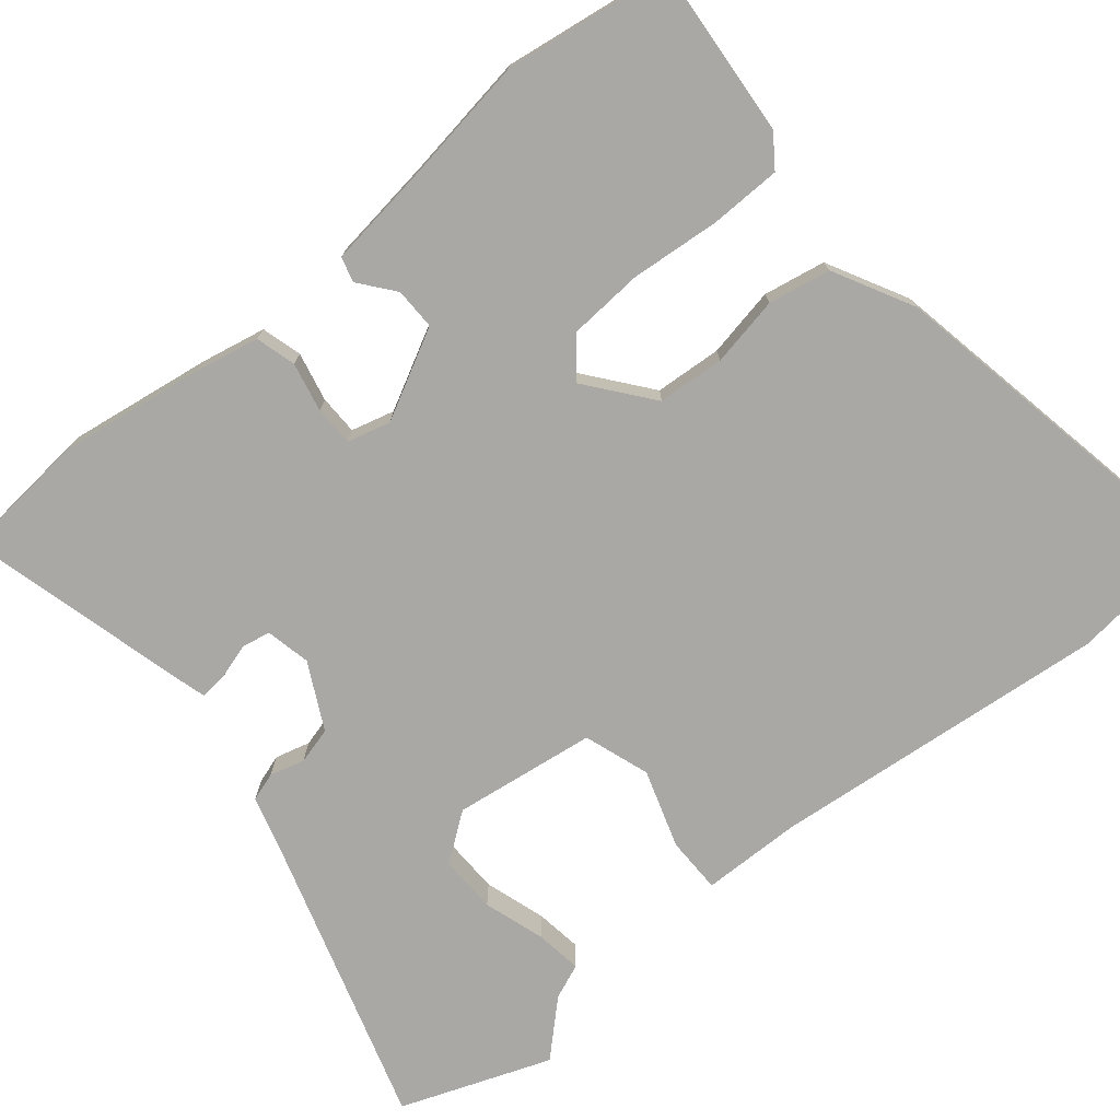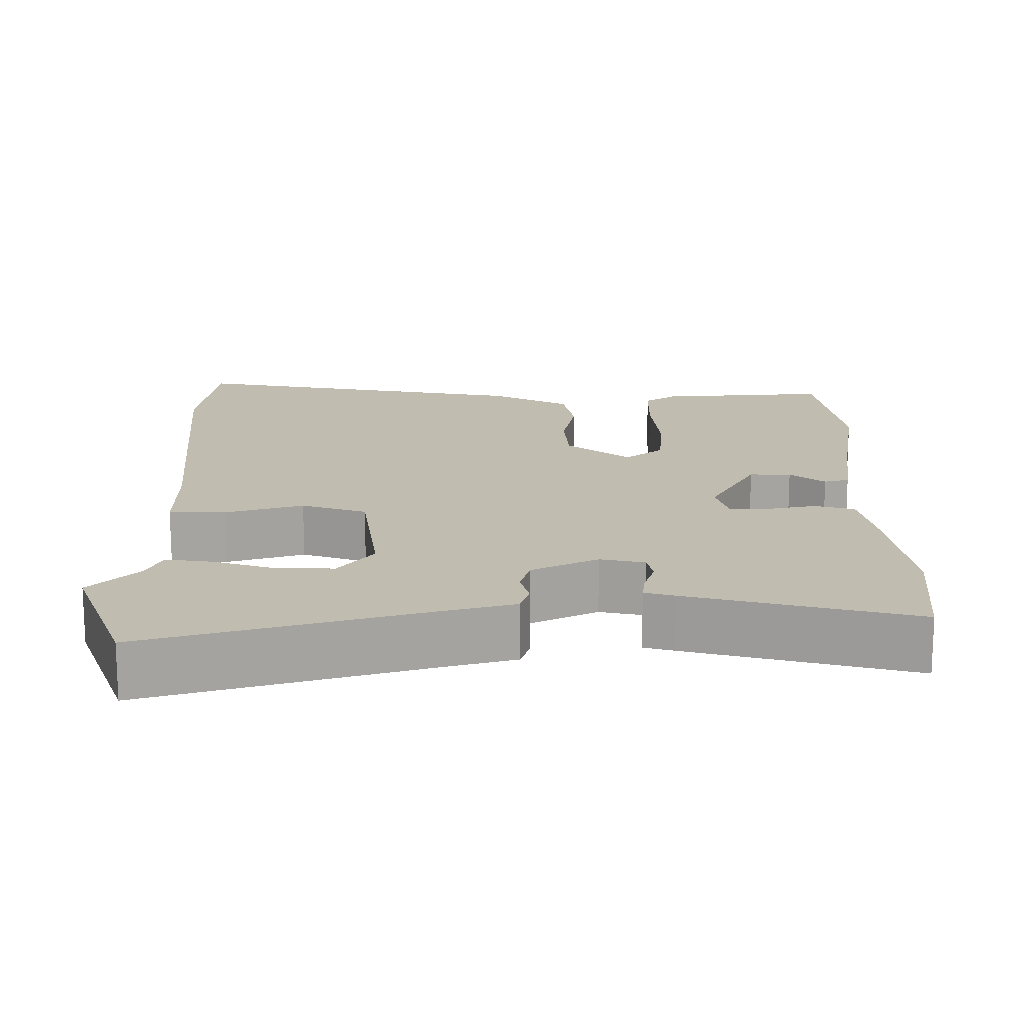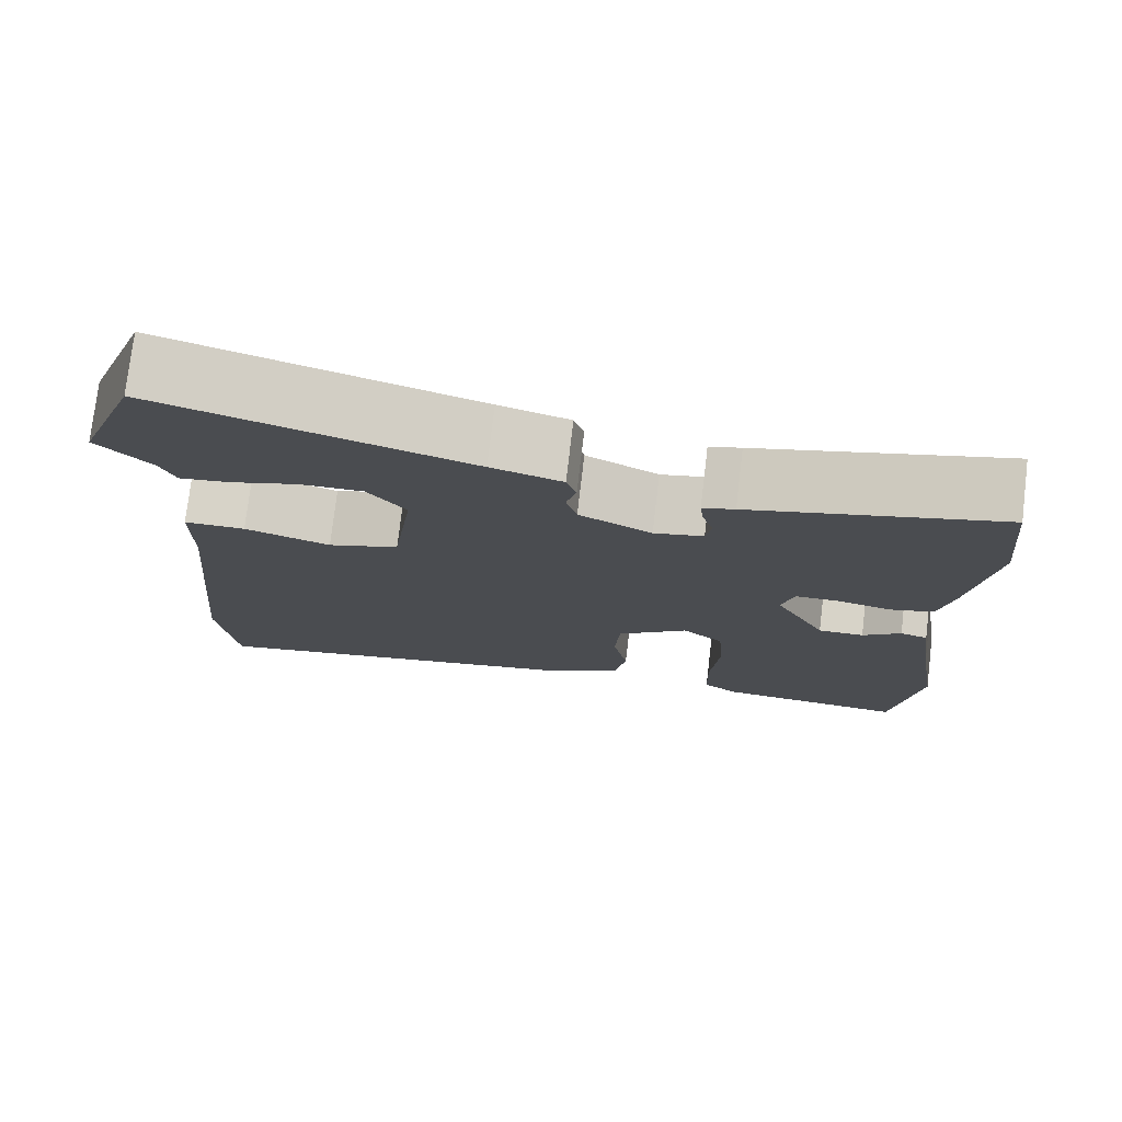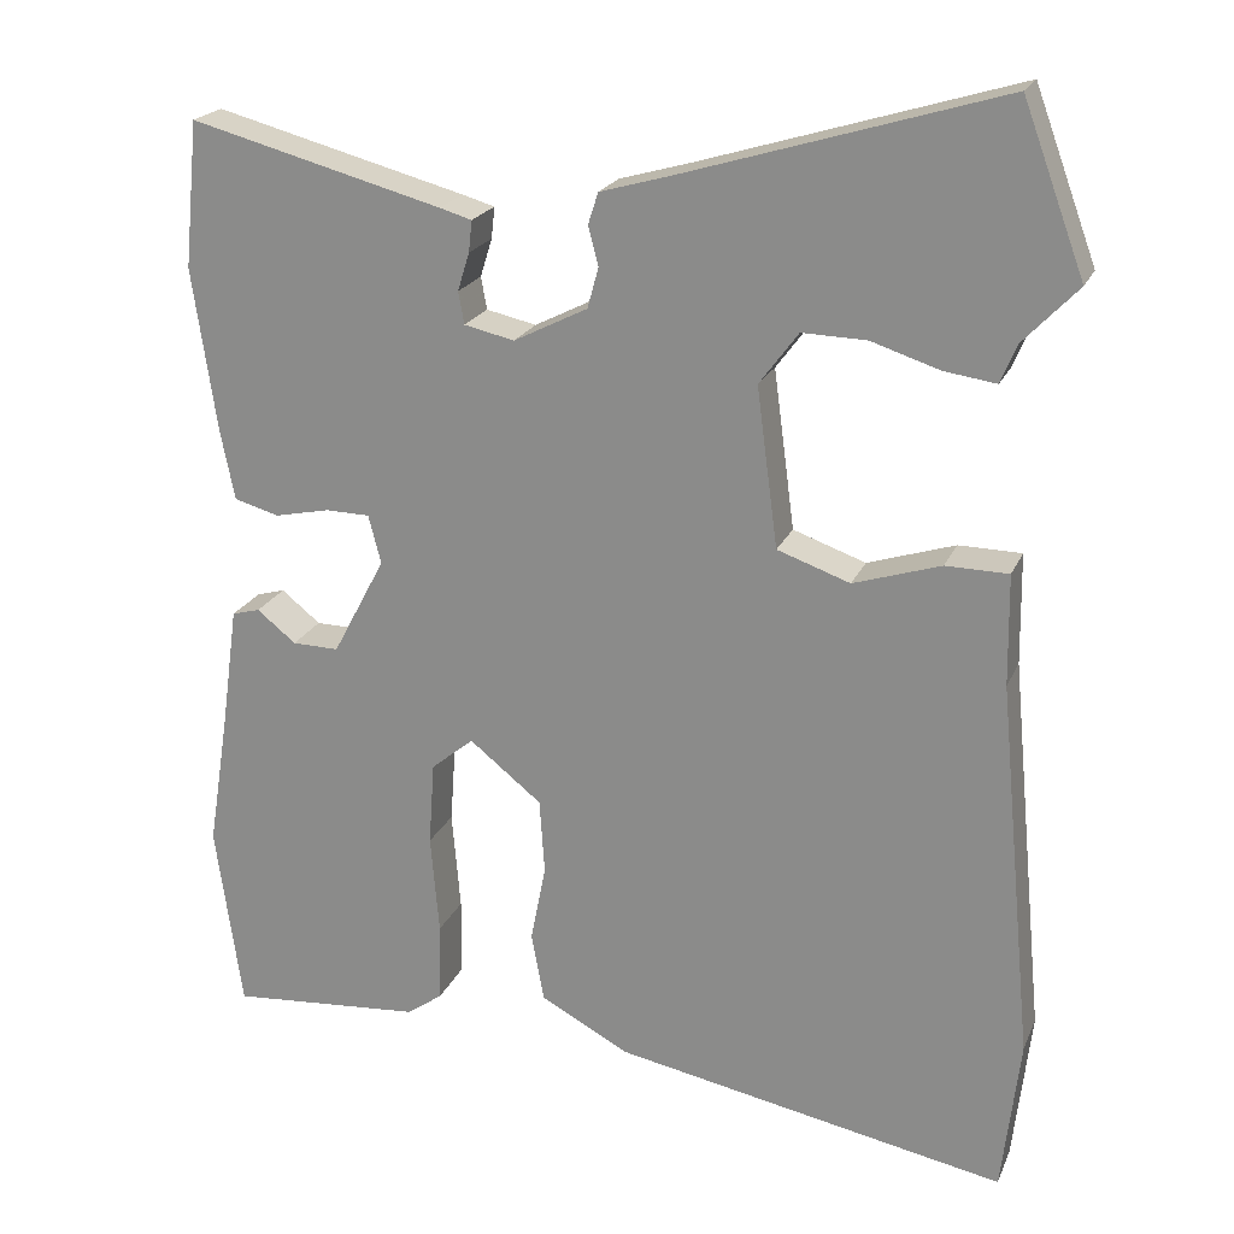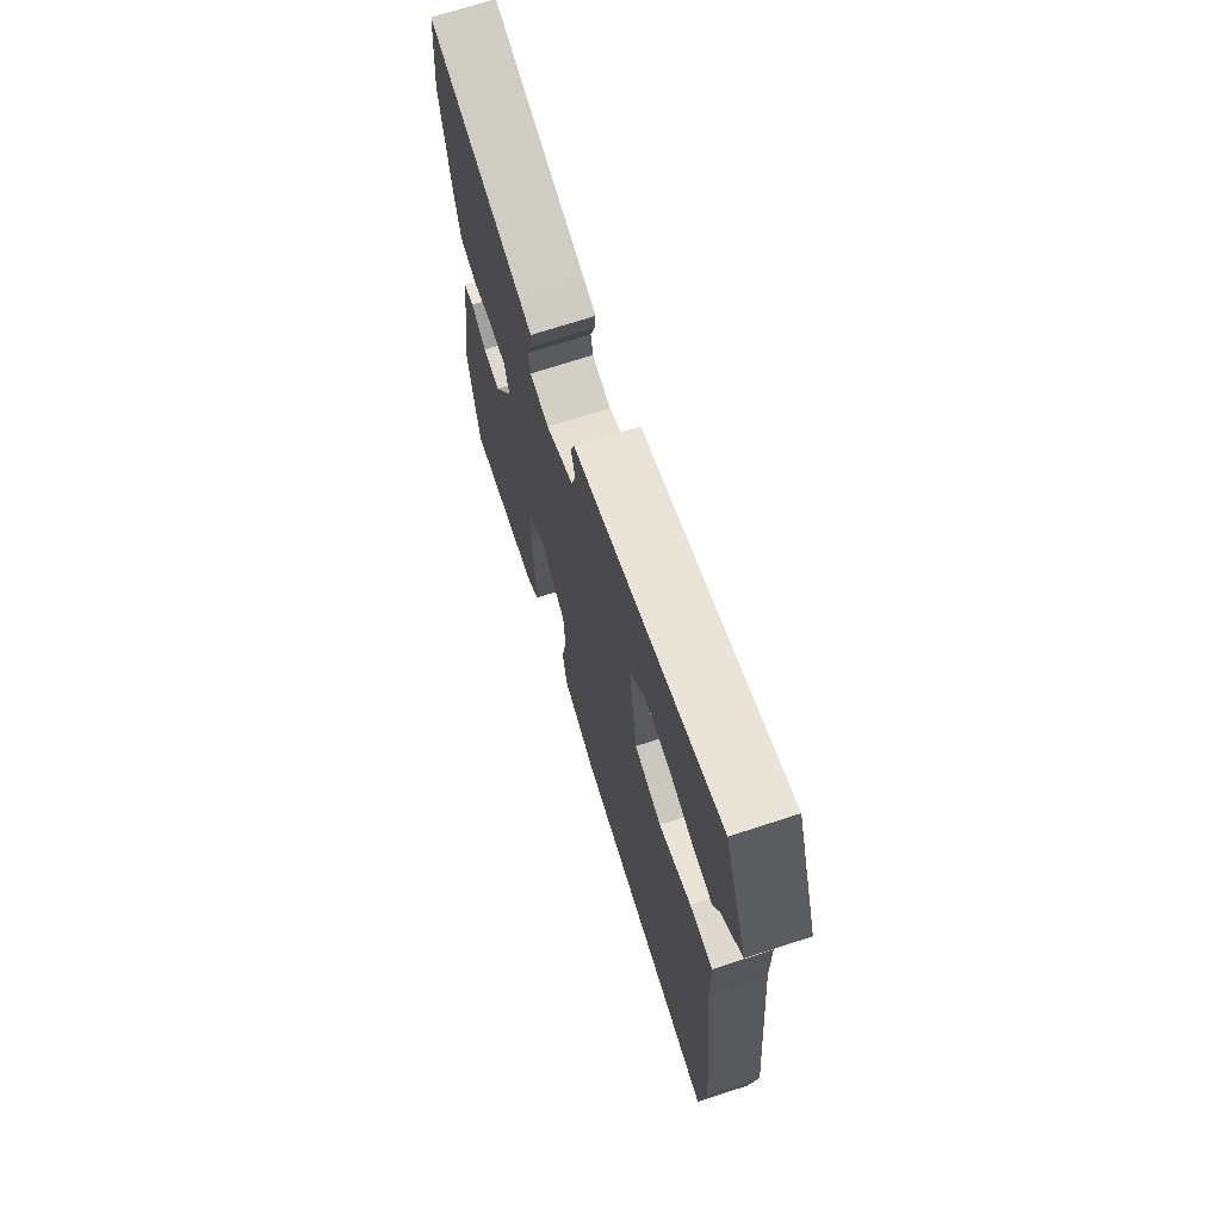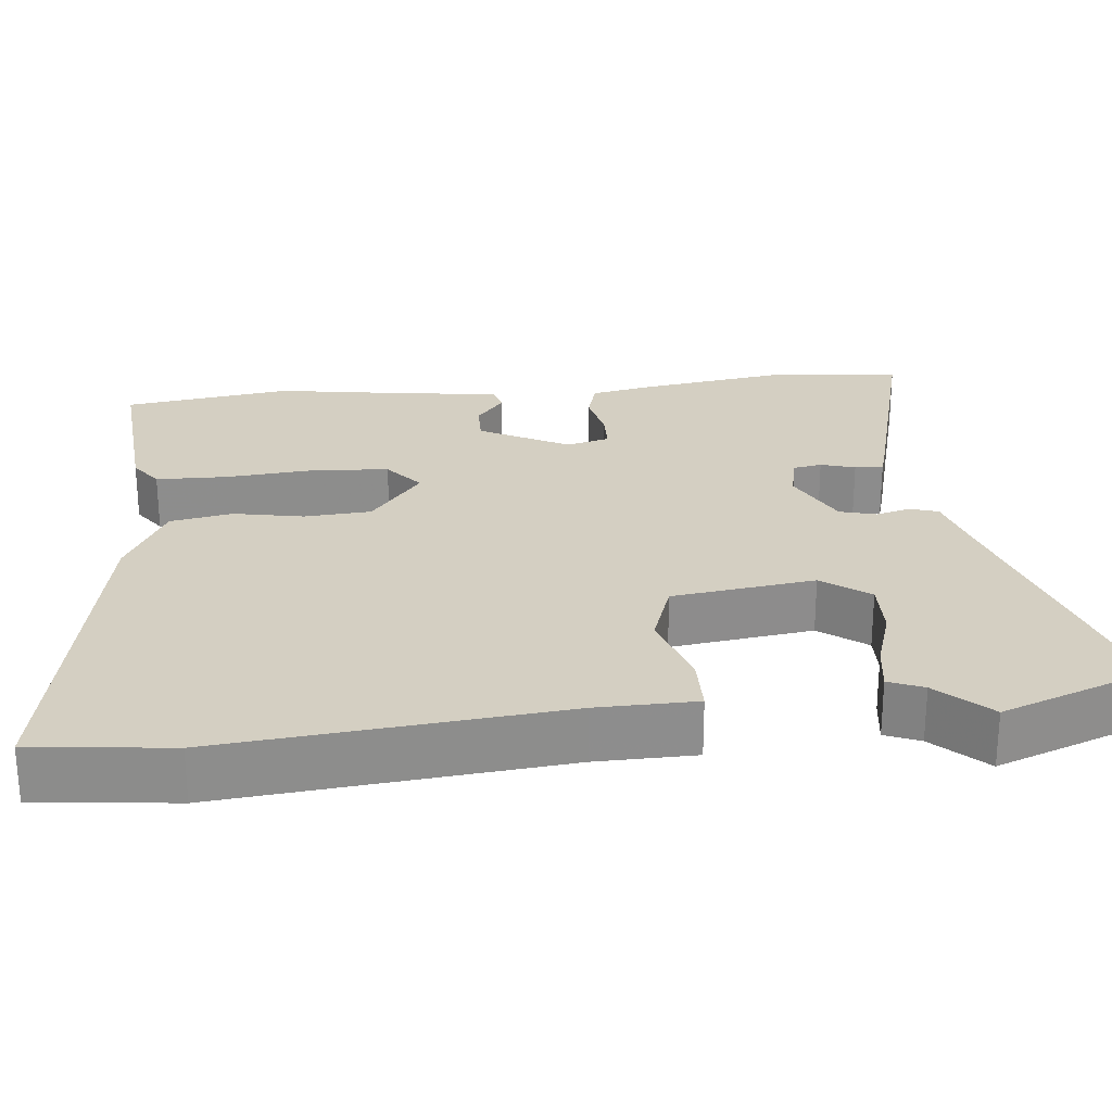
<metadata>
{"format":"obj","ext":"obj","renderer":"f3d","projection":"perspective","resolution":1024,"background":"white","views":[{"elev":-75.1,"azim":129.3,"up":"+Y"},{"elev":16.4,"azim":-0.0,"up":"+Y"},{"elev":76.3,"azim":6.8,"up":"+Z"},{"elev":21.2,"azim":-161.3,"up":"+Z"},{"elev":70.9,"azim":-108.0,"up":"+Z"},{"elev":25.8,"azim":-95.9,"up":"+Y"}]}
</metadata>
<code>
v -0.484 0.07 -0.637
v -0.505 0.07 -0.454
v -0.462 0.07 -0.007
v -0.46 0.07 0.124
v -0.386 0.07 0.125
v -0.283 0.07 0.092
v -0.197 0.07 0.122
v -0.172 0.07 0.31
v -0.218 0.07 0.372
v -0.294 0.07 0.37
v -0.374 0.07 0.344
v -0.436 0.07 0.335
v -0.455 0.07 0.381
v -0.519 0.07 0.448
v -0.446 0.07 0.645
v -0.074 0.07 0.533
v 0.011 0.07 0.509
v 0.023 0.07 0.472
v 0.011 0.07 0.426
v 0.024 0.07 0.378
v 0.111 0.07 0.334
v 0.17 0.07 0.347
v 0.177 0.07 0.385
v 0.163 0.07 0.43
v 0.159 0.07 0.467
v 0.197 0.07 0.478
v 0.494 0.07 0.557
v 0.511 0.07 0.385
v 0.483 0.07 0.194
v 0.466 0.07 0.109
v 0.413 0.07 0.094
v 0.348 0.07 0.108
v 0.296 0.07 0.107
v 0.281 0.07 0.05
v 0.343 0.07 -0.067
v 0.398 0.07 -0.066
v 0.444 0.07 -0.029
v 0.477 0.07 -0.038
v 0.496 0.07 -0.176
v 0.522 0.07 -0.342
v 0.491 0.07 -0.562
v 0.263 0.07 -0.544
v 0.221 0.07 -0.514
v 0.219 0.07 -0.42
v 0.229 0.07 -0.302
v 0.222 0.07 -0.203
v 0.172 0.07 -0.162
v 0.087 0.07 -0.23
v 0.081 0.07 -0.318
v 0.099 0.07 -0.41
v 0.084 0.07 -0.492
v -0.021 0.07 -0.548
v -0.484 0 -0.637
v -0.505 0 -0.454
v -0.462 0 -0.007
v -0.46 0 0.124
v -0.386 0 0.125
v -0.283 0 0.092
v -0.197 0 0.122
v -0.172 0 0.31
v -0.218 0 0.372
v -0.294 0 0.37
v -0.374 0 0.344
v -0.436 0 0.335
v -0.455 0 0.381
v -0.519 0 0.448
v -0.446 0 0.645
v -0.074 0 0.533
v 0.011 0 0.509
v 0.023 0 0.472
v 0.011 0 0.426
v 0.024 0 0.378
v 0.111 0 0.334
v 0.17 0 0.347
v 0.177 0 0.385
v 0.163 0 0.43
v 0.159 0 0.467
v 0.197 0 0.478
v 0.494 0 0.557
v 0.511 0 0.385
v 0.483 0 0.194
v 0.466 0 0.109
v 0.413 0 0.094
v 0.348 0 0.108
v 0.296 0 0.107
v 0.281 0 0.05
v 0.343 0 -0.067
v 0.398 0 -0.066
v 0.444 0 -0.029
v 0.477 0 -0.038
v 0.496 0 -0.176
v 0.522 0 -0.342
v 0.491 0 -0.562
v 0.263 0 -0.544
v 0.221 0 -0.514
v 0.219 0 -0.42
v 0.229 0 -0.302
v 0.222 0 -0.203
v 0.172 0 -0.162
v 0.087 0 -0.23
v 0.081 0 -0.318
v 0.099 0 -0.41
v 0.084 0 -0.492
v -0.021 0 -0.548
f 1 2 3
f 52 1 3
f 51 52 3
f 50 51 3
f 49 50 3
f 4 5 6
f 3 4 6
f 49 3 6
f 48 49 6
f 47 48 6 7
f 43 44 45
f 42 43 45
f 41 42 45
f 40 41 45
f 39 40 45
f 38 39 45
f 37 38 45
f 36 37 45
f 35 36 45 46
f 34 35 46 47
f 30 31 32
f 29 30 32
f 28 29 32
f 27 28 32
f 26 27 32
f 25 26 32
f 24 25 32
f 23 24 32
f 22 23 32 33
f 34 47 7
f 33 34 7
f 22 33 7
f 21 22 7
f 16 17 18 19
f 16 19 20
f 15 16 20
f 14 15 20
f 13 14 20
f 10 11 12 13
f 9 10 13
f 20 21 7 8
f 9 13 20
f 8 9 20
f 55 54 53
f 55 53 104
f 55 104 103
f 55 103 102
f 55 102 101
f 58 57 56
f 58 56 55
f 58 55 101
f 58 101 100
f 59 58 100 99
f 97 96 95
f 97 95 94
f 97 94 93
f 97 93 92
f 97 92 91
f 97 91 90
f 97 90 89
f 97 89 88
f 98 97 88 87
f 99 98 87 86
f 84 83 82
f 84 82 81
f 84 81 80
f 84 80 79
f 84 79 78
f 84 78 77
f 84 77 76
f 84 76 75
f 85 84 75 74
f 59 99 86
f 59 86 85
f 59 85 74
f 59 74 73
f 71 70 69 68
f 72 71 68
f 72 68 67
f 72 67 66
f 72 66 65
f 65 64 63 62
f 65 62 61
f 60 59 73 72
f 72 65 61
f 72 61 60
f 1 53 54 2
f 2 54 55 3
f 3 55 56 4
f 4 56 57 5
f 5 57 58 6
f 6 58 59 7
f 7 59 60 8
f 8 60 61 9
f 9 61 62 10
f 10 62 63 11
f 11 63 64 12
f 12 64 65 13
f 13 65 66 14
f 14 66 67 15
f 15 67 68 16
f 16 68 69 17
f 17 69 70 18
f 18 70 71 19
f 19 71 72 20
f 20 72 73 21
f 21 73 74 22
f 22 74 75 23
f 23 75 76 24
f 24 76 77 25
f 25 77 78 26
f 26 78 79 27
f 27 79 80 28
f 28 80 81 29
f 29 81 82 30
f 30 82 83 31
f 31 83 84 32
f 32 84 85 33
f 33 85 86 34
f 34 86 87 35
f 35 87 88 36
f 36 88 89 37
f 37 89 90 38
f 38 90 91 39
f 39 91 92 40
f 40 92 93 41
f 41 93 94 42
f 42 94 95 43
f 43 95 96 44
f 44 96 97 45
f 45 97 98 46
f 46 98 99 47
f 47 99 100 48
f 48 100 101 49
f 49 101 102 50
f 50 102 103 51
f 51 103 104 52
f 52 104 53 1

</code>
